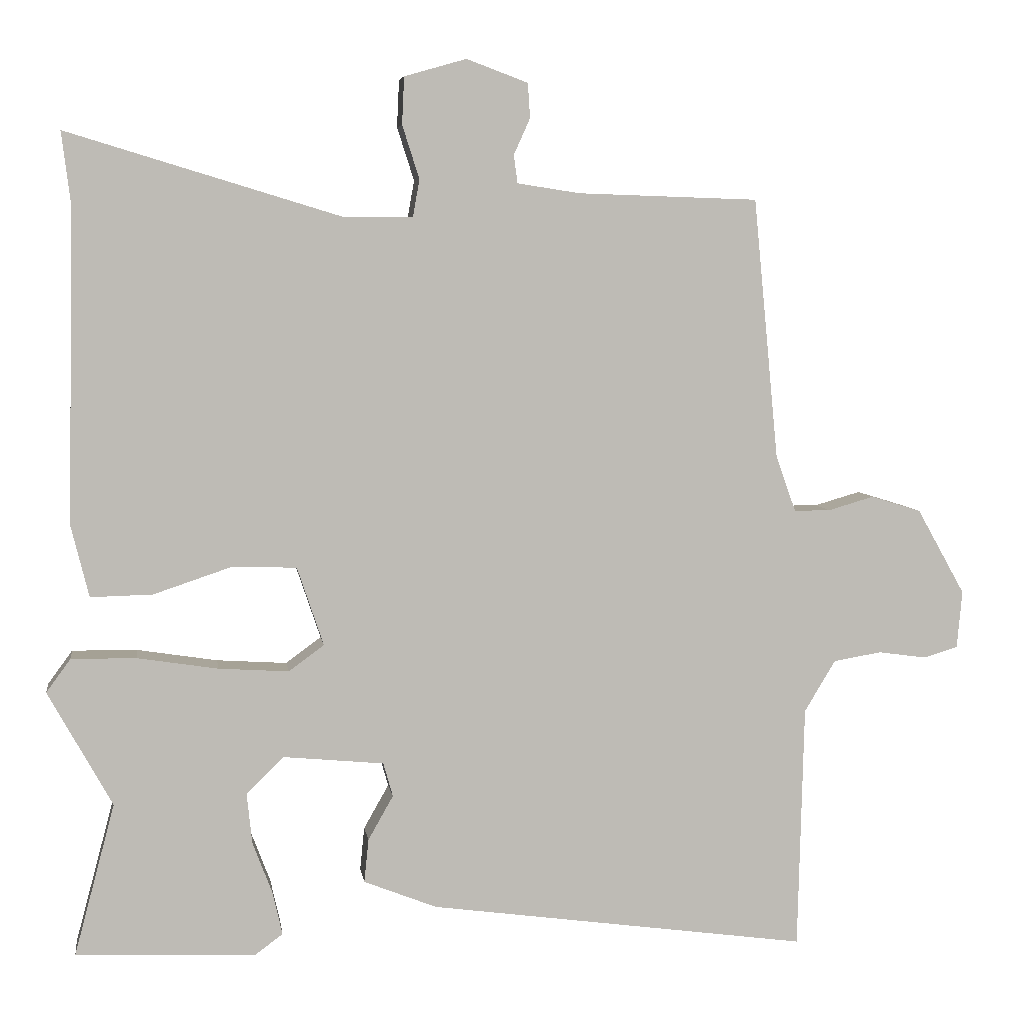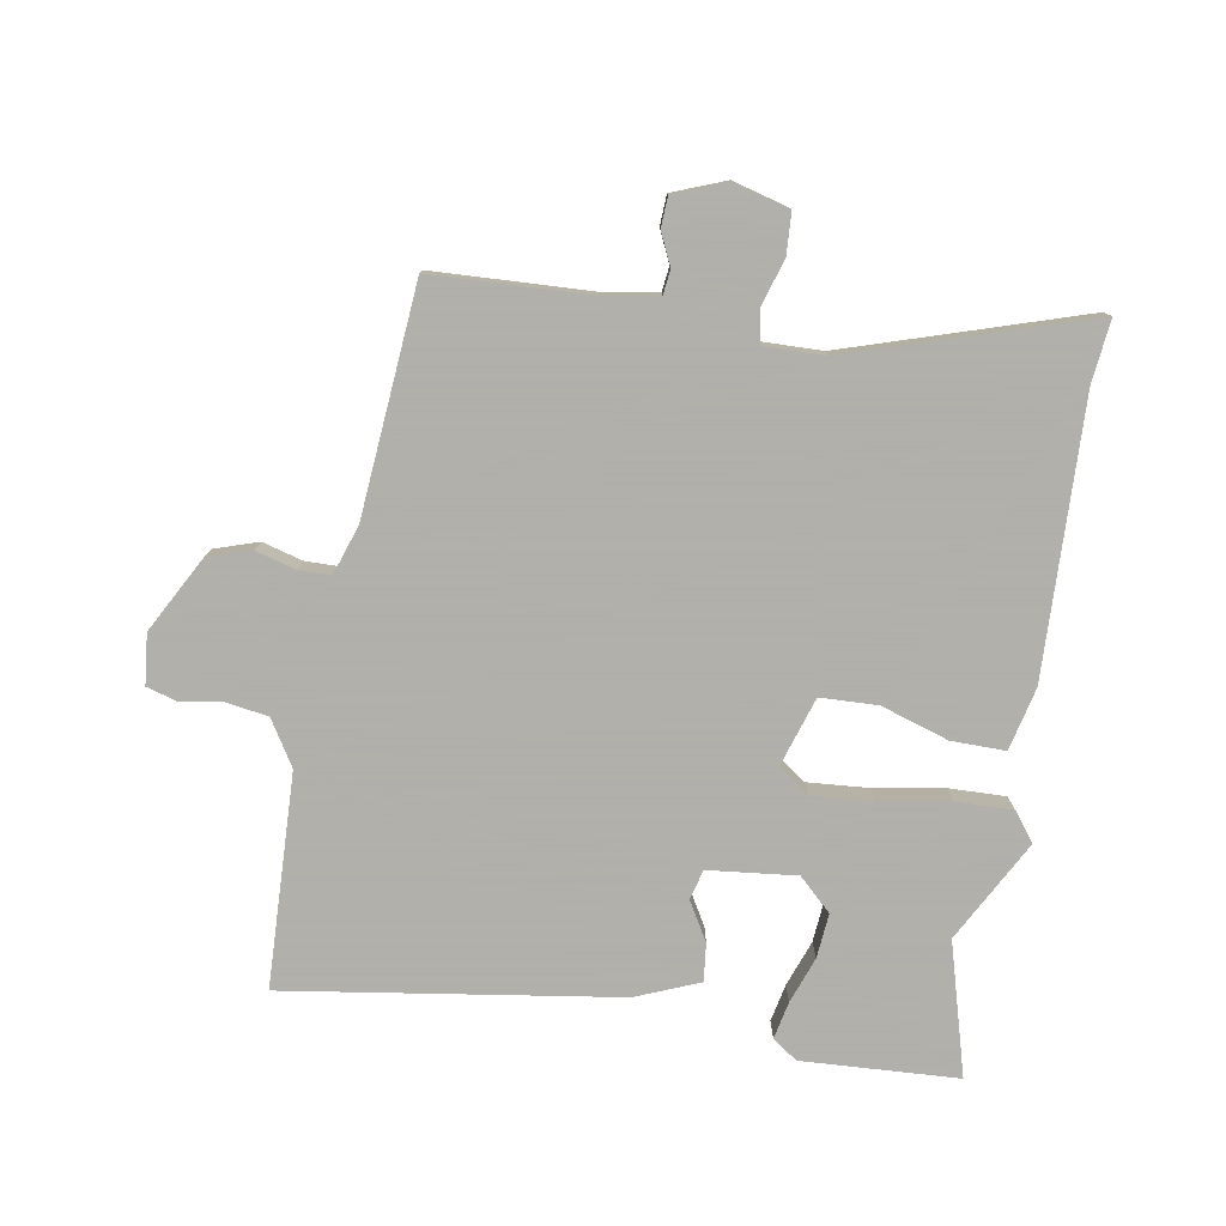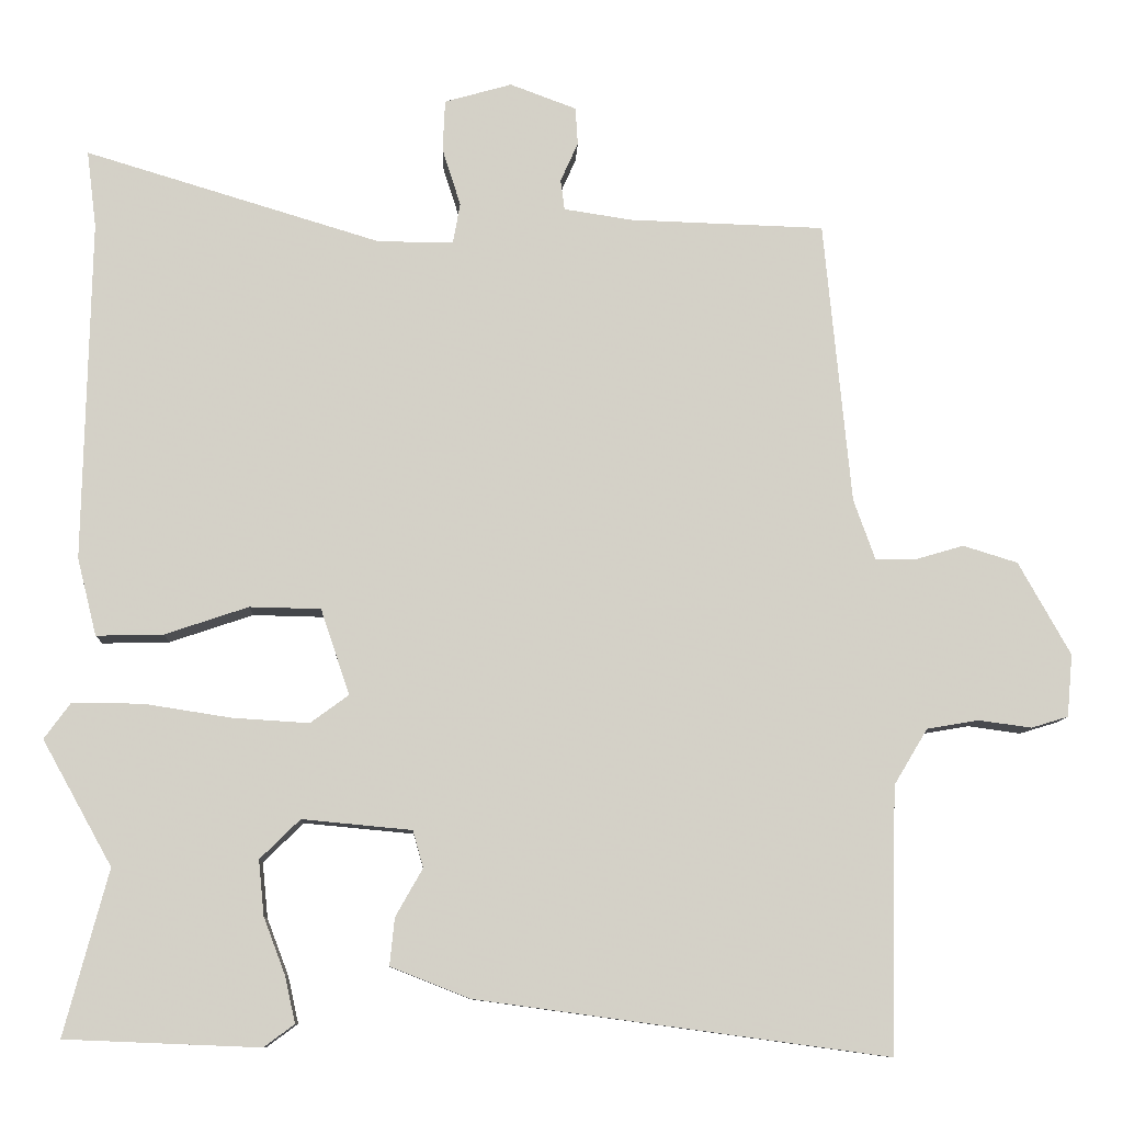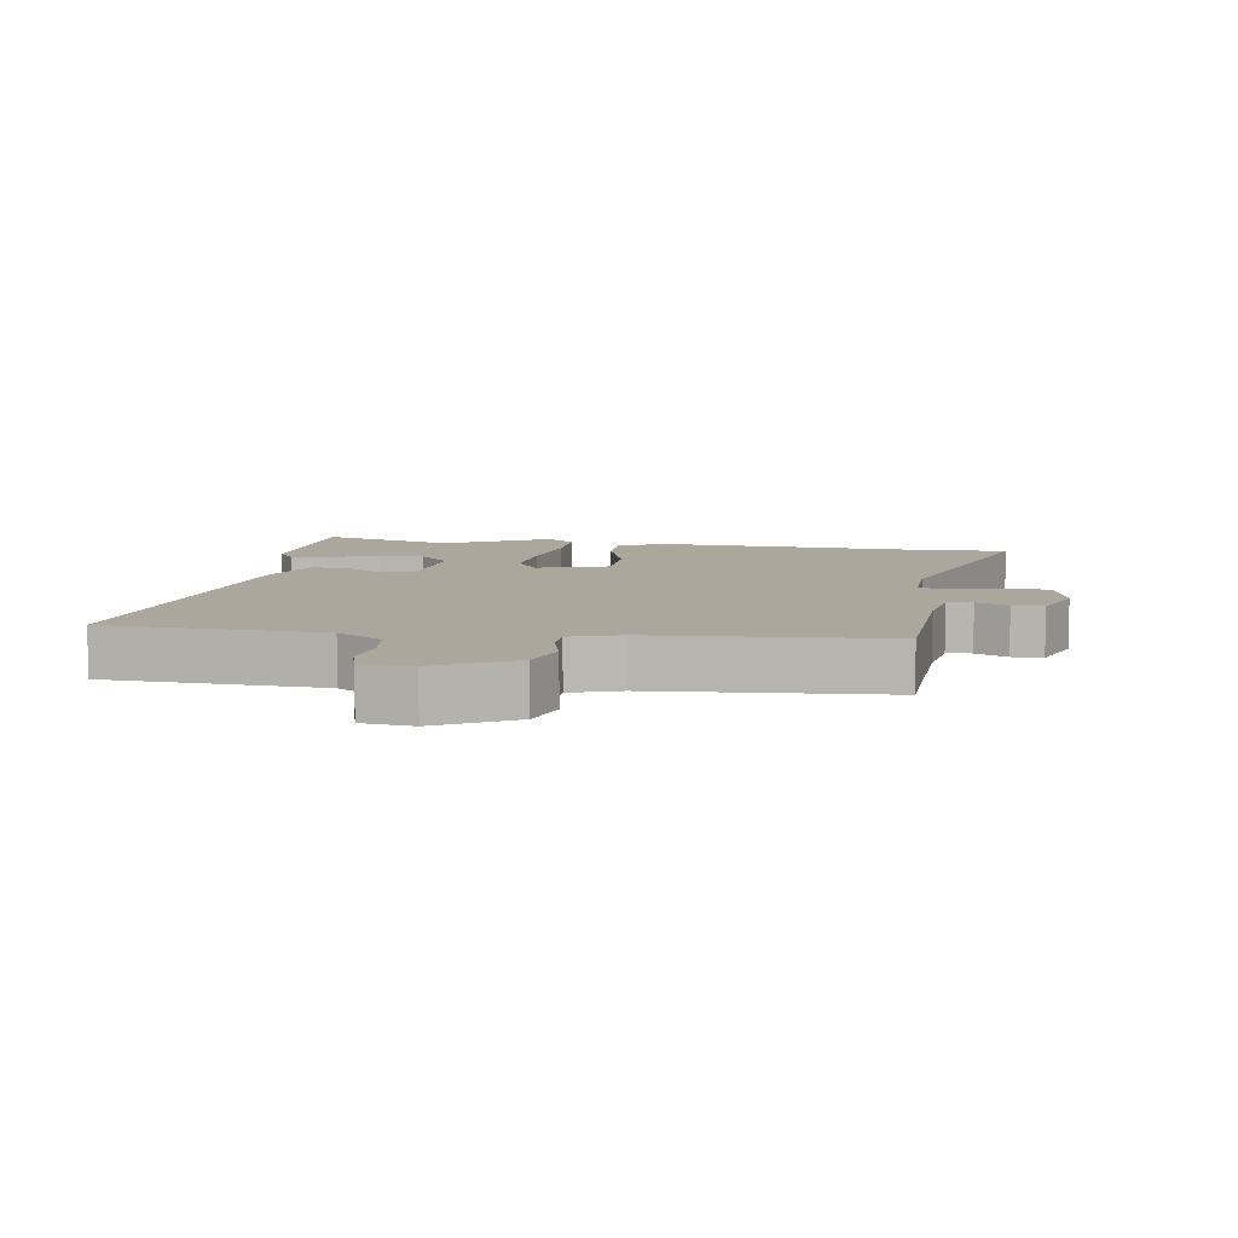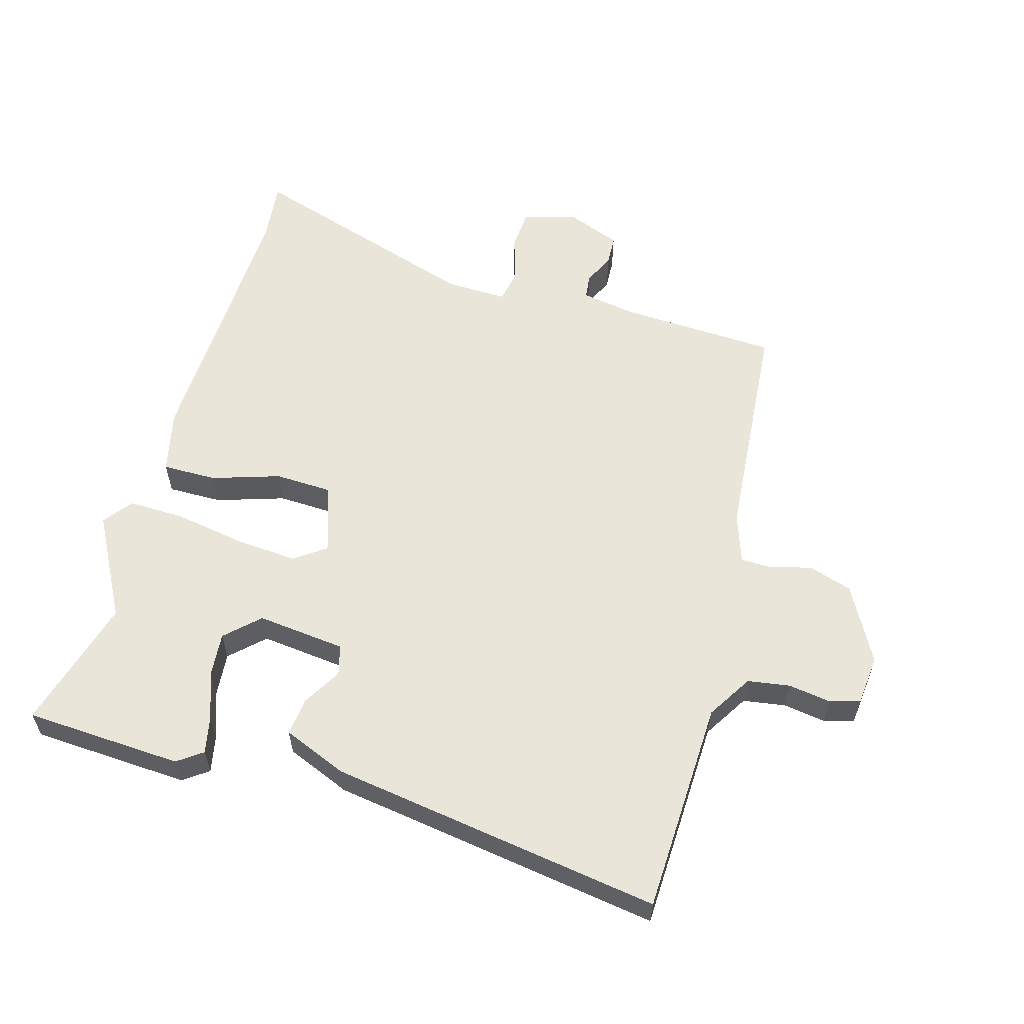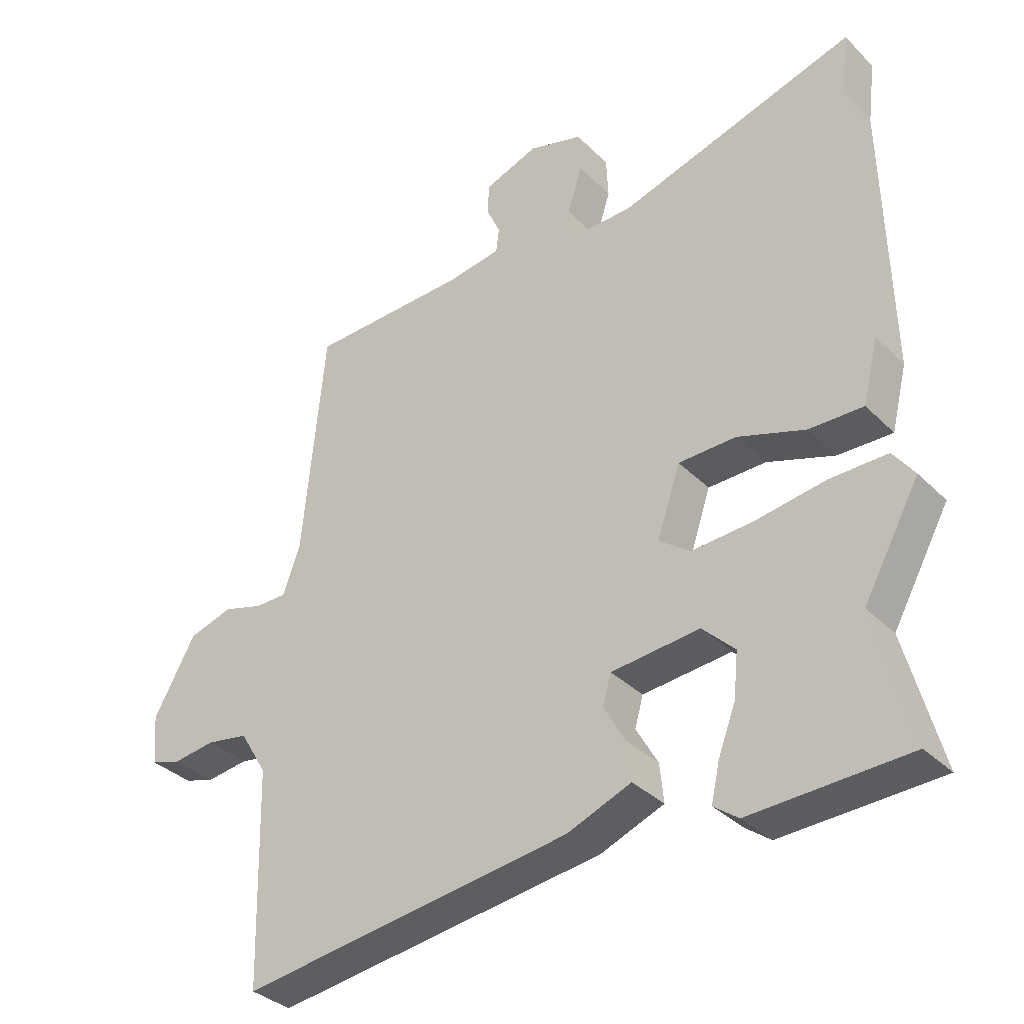
<metadata>
{"format":"obj","ext":"obj","renderer":"f3d","projection":"perspective","resolution":1024,"background":"white","views":[{"elev":6.0,"azim":171.8,"up":"+Z"},{"elev":-78.4,"azim":-8.9,"up":"+Y"},{"elev":-9.5,"azim":177.7,"up":"+Z"},{"elev":8.4,"azim":-79.9,"up":"+Y"},{"elev":58.4,"azim":-163.3,"up":"+Y"},{"elev":-34.5,"azim":37.6,"up":"+Z"}]}
</metadata>
<code>
v 0.509 0.07 0.57
v 0.497 0.07 0.474
v 0.506 0.07 0.048
v 0.482 0.07 -0.049
v 0.398 0.07 -0.047
v 0.294 0.07 -0.012
v 0.205 0.07 -0.014
v 0.169 0.07 -0.121
v 0.217 0.07 -0.156
v 0.312 0.07 -0.15
v 0.421 0.07 -0.133
v 0.509 0.07 -0.132
v 0.542 0.07 -0.177
v 0.455 0.07 -0.333
v 0.51 0.07 -0.539
v 0.267 0.07 -0.549
v 0.229 0.07 -0.521
v 0.242 0.07 -0.463
v 0.269 0.07 -0.392
v 0.276 0.07 -0.323
v 0.226 0.07 -0.274
v 0.089 0.07 -0.287
v 0.076 0.07 -0.333
v 0.11 0.07 -0.393
v 0.116 0.07 -0.452
v 0.017 0.07 -0.491
v -0.497 0.07 -0.561
v -0.505 0.07 -0.23
v -0.547 0.07 -0.16
v -0.612 0.07 -0.149
v -0.678 0.07 -0.158
v -0.724 0.07 -0.144
v -0.731 0.07 -0.066
v -0.666 0.07 0.05
v -0.598 0.07 0.071
v -0.536 0.07 0.053
v -0.487 0.07 0.053
v -0.46 0.07 0.129
v -0.426 0.07 0.482
v -0.182 0.07 0.49
v -0.097 0.07 0.503
v -0.092 0.07 0.541
v -0.114 0.07 0.59
v -0.111 0.07 0.637
v -0.028 0.07 0.668
v 0.056 0.07 0.644
v 0.059 0.07 0.58
v 0.036 0.07 0.508
v 0.045 0.07 0.457
v 0.14 0.07 0.458
v 0.509 0 0.57
v 0.497 0 0.474
v 0.506 0 0.048
v 0.482 0 -0.049
v 0.398 0 -0.047
v 0.294 0 -0.012
v 0.205 0 -0.014
v 0.169 0 -0.121
v 0.217 0 -0.156
v 0.312 0 -0.15
v 0.421 0 -0.133
v 0.509 0 -0.132
v 0.542 0 -0.177
v 0.455 0 -0.333
v 0.51 0 -0.539
v 0.267 0 -0.549
v 0.229 0 -0.521
v 0.242 0 -0.463
v 0.269 0 -0.392
v 0.276 0 -0.323
v 0.226 0 -0.274
v 0.089 0 -0.287
v 0.076 0 -0.333
v 0.11 0 -0.393
v 0.116 0 -0.452
v 0.017 0 -0.491
v -0.497 0 -0.561
v -0.505 0 -0.23
v -0.547 0 -0.16
v -0.612 0 -0.149
v -0.678 0 -0.158
v -0.724 0 -0.144
v -0.731 0 -0.066
v -0.666 0 0.05
v -0.598 0 0.071
v -0.536 0 0.053
v -0.487 0 0.053
v -0.46 0 0.129
v -0.426 0 0.482
v -0.182 0 0.49
v -0.097 0 0.503
v -0.092 0 0.541
v -0.114 0 0.59
v -0.111 0 0.637
v -0.028 0 0.668
v 0.056 0 0.644
v 0.059 0 0.58
v 0.036 0 0.508
v 0.045 0 0.457
v 0.14 0 0.458
f 46 47 48
f 45 46 48
f 44 45 48
f 43 44 48
f 42 43 48
f 41 42 48 49
f 40 41 49
f 38 39 40 49
f 37 38 49 50
f 34 35 36
f 33 34 36
f 32 33 36
f 31 32 36
f 30 31 36
f 29 30 36 37
f 50 1 2
f 37 50 2
f 29 37 2
f 28 29 2
f 26 27 28
f 25 26 28
f 24 25 28
f 23 24 28
f 17 18 19
f 16 17 19
f 15 16 19
f 14 15 19
f 14 19 20
f 13 14 20
f 12 13 20
f 11 12 20
f 10 11 20
f 9 10 20 21
f 4 5 6
f 3 4 6
f 2 3 6
f 2 6 7
f 28 2 7
f 22 23 28
f 21 22 28
f 9 21 28
f 8 9 28
f 7 8 28
f 98 97 96
f 98 96 95
f 98 95 94
f 98 94 93
f 98 93 92
f 99 98 92 91
f 99 91 90
f 99 90 89 88
f 100 99 88 87
f 86 85 84
f 86 84 83
f 86 83 82
f 86 82 81
f 86 81 80
f 87 86 80 79
f 52 51 100
f 52 100 87
f 52 87 79
f 52 79 78
f 78 77 76
f 78 76 75
f 78 75 74
f 78 74 73
f 69 68 67
f 69 67 66
f 69 66 65
f 69 65 64
f 70 69 64
f 70 64 63
f 70 63 62
f 70 62 61
f 70 61 60
f 71 70 60 59
f 56 55 54
f 56 54 53
f 56 53 52
f 57 56 52
f 57 52 78
f 78 73 72
f 78 72 71
f 78 71 59
f 78 59 58
f 78 58 57
f 1 51 52 2
f 2 52 53 3
f 3 53 54 4
f 4 54 55 5
f 5 55 56 6
f 6 56 57 7
f 7 57 58 8
f 8 58 59 9
f 9 59 60 10
f 10 60 61 11
f 11 61 62 12
f 12 62 63 13
f 13 63 64 14
f 14 64 65 15
f 15 65 66 16
f 16 66 67 17
f 17 67 68 18
f 18 68 69 19
f 19 69 70 20
f 20 70 71 21
f 21 71 72 22
f 22 72 73 23
f 23 73 74 24
f 24 74 75 25
f 25 75 76 26
f 26 76 77 27
f 27 77 78 28
f 28 78 79 29
f 29 79 80 30
f 30 80 81 31
f 31 81 82 32
f 32 82 83 33
f 33 83 84 34
f 34 84 85 35
f 35 85 86 36
f 36 86 87 37
f 37 87 88 38
f 38 88 89 39
f 39 89 90 40
f 40 90 91 41
f 41 91 92 42
f 42 92 93 43
f 43 93 94 44
f 44 94 95 45
f 45 95 96 46
f 46 96 97 47
f 47 97 98 48
f 48 98 99 49
f 49 99 100 50
f 50 100 51 1

</code>
